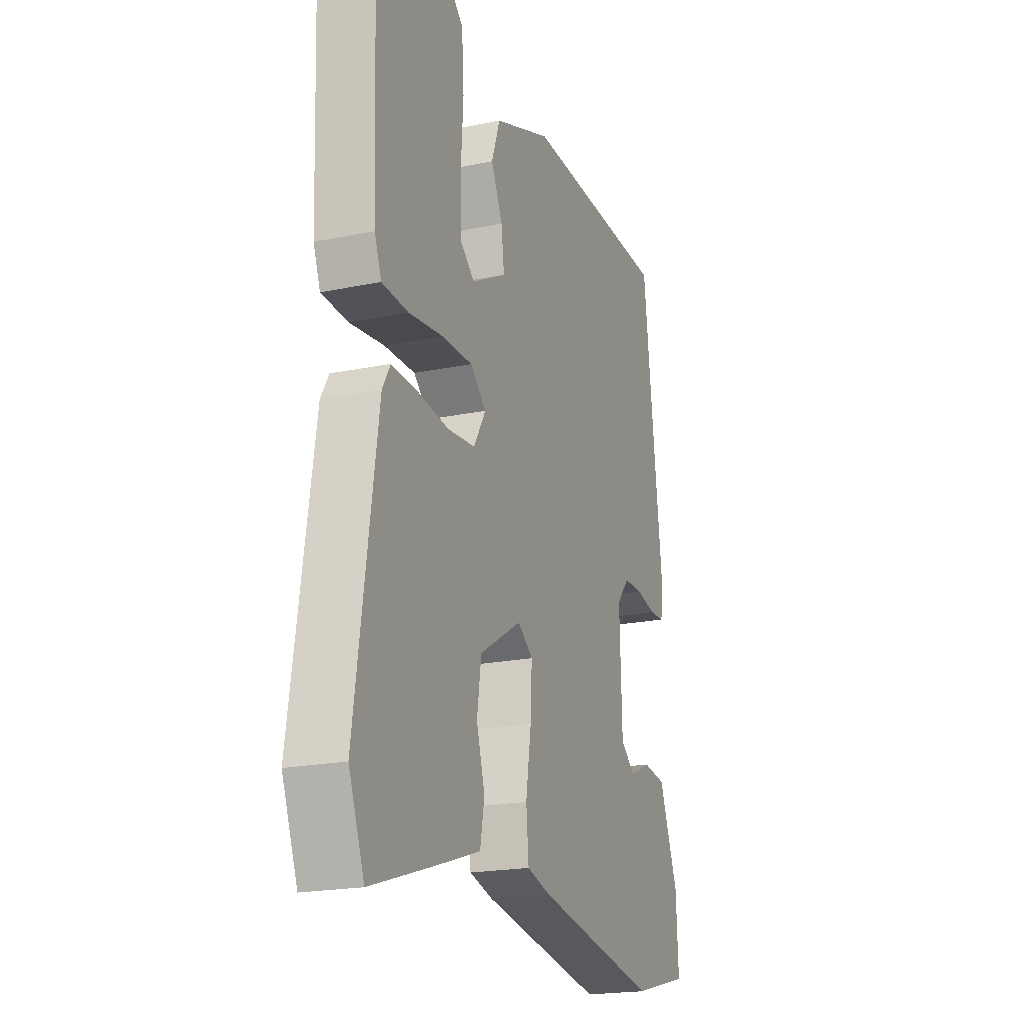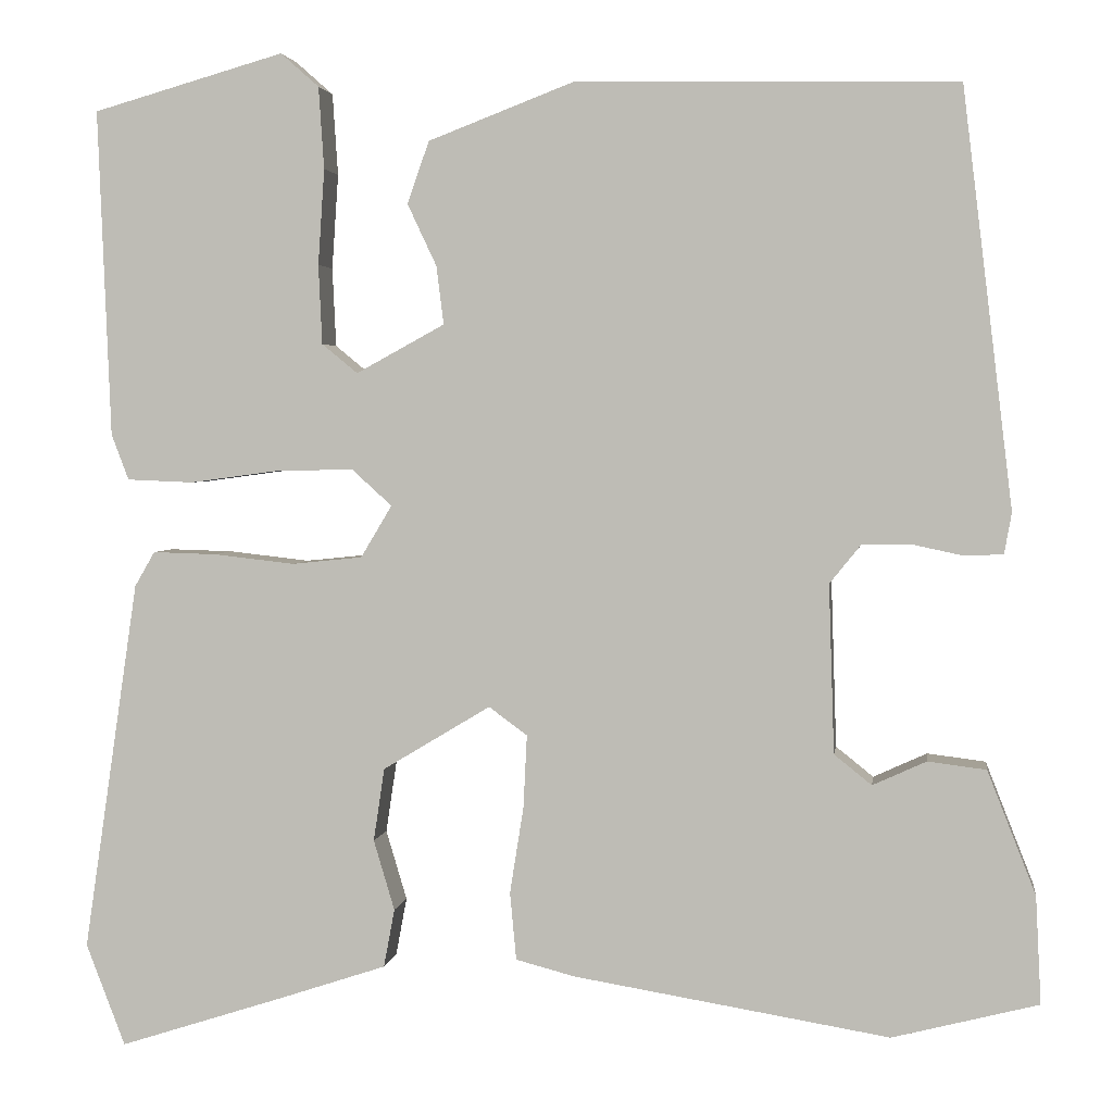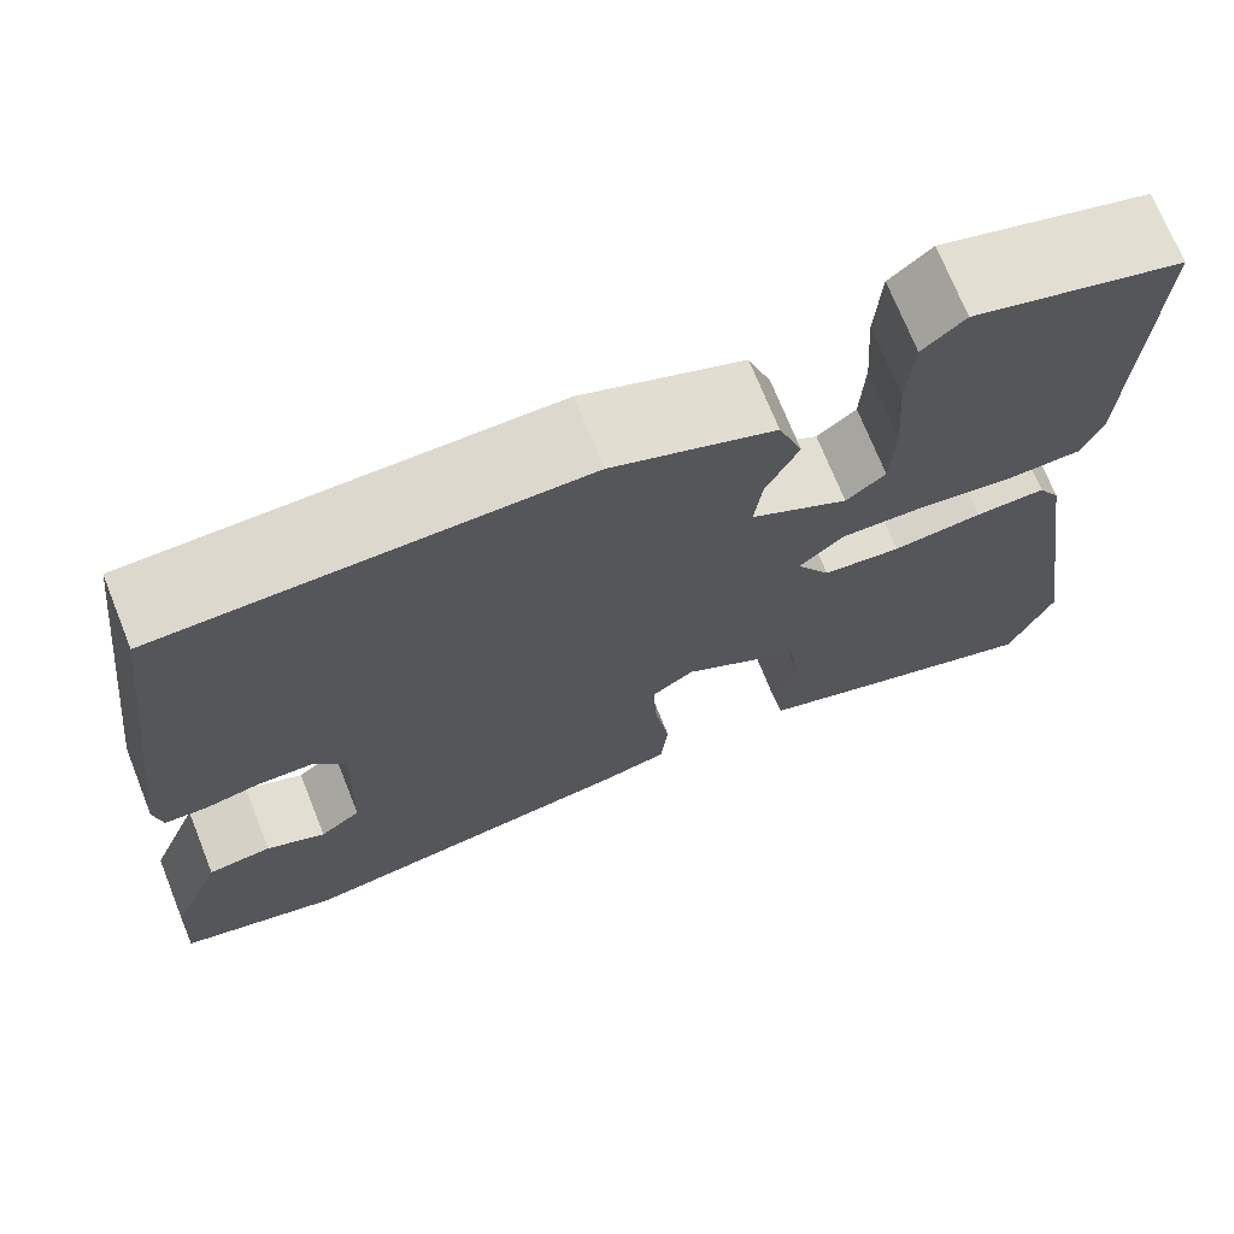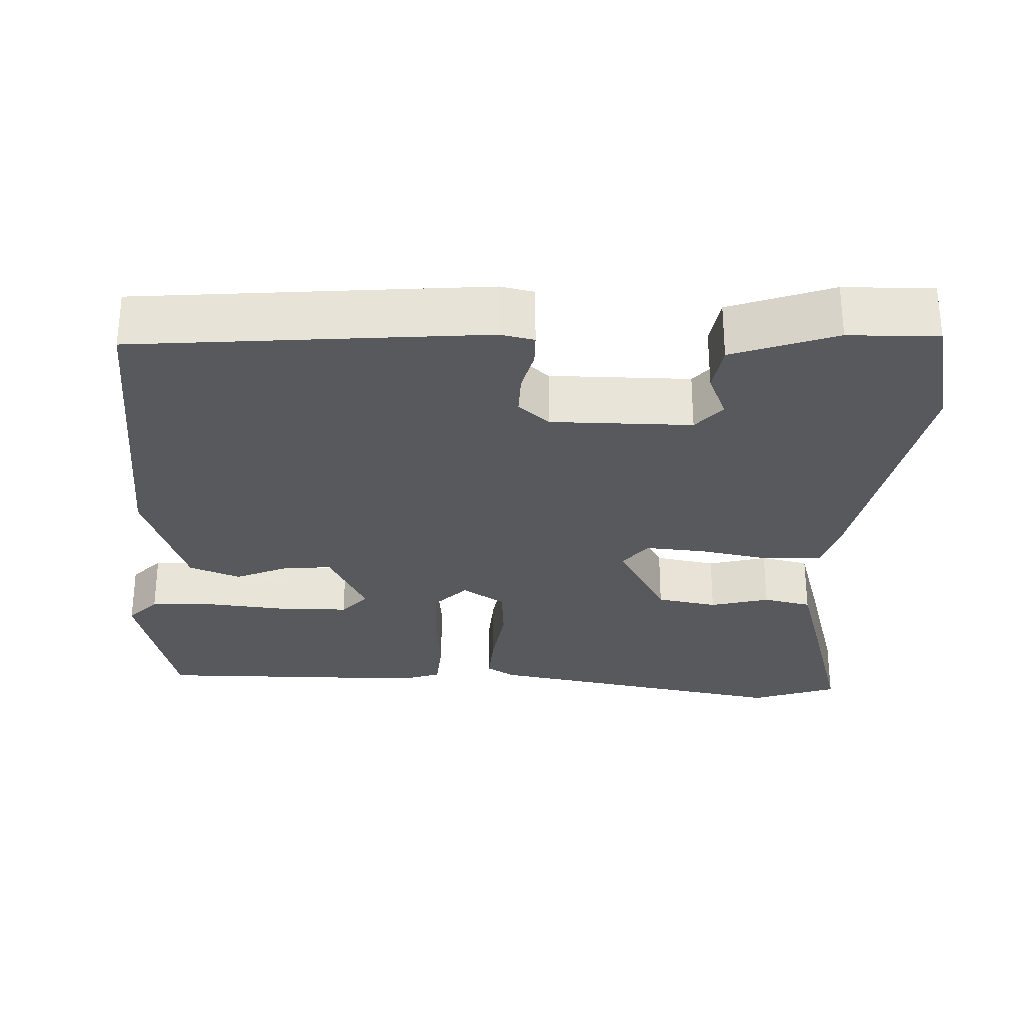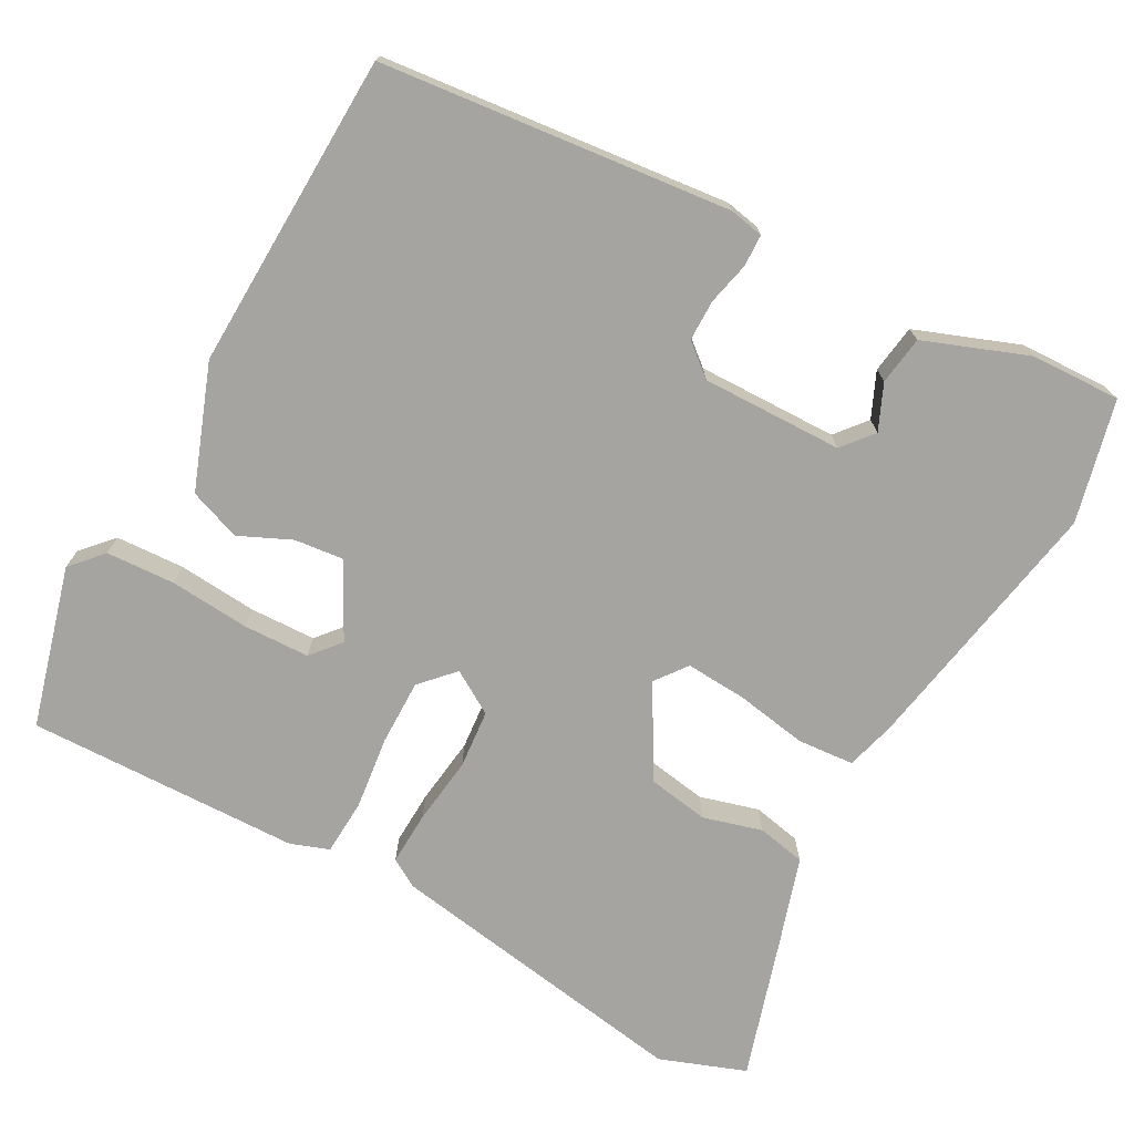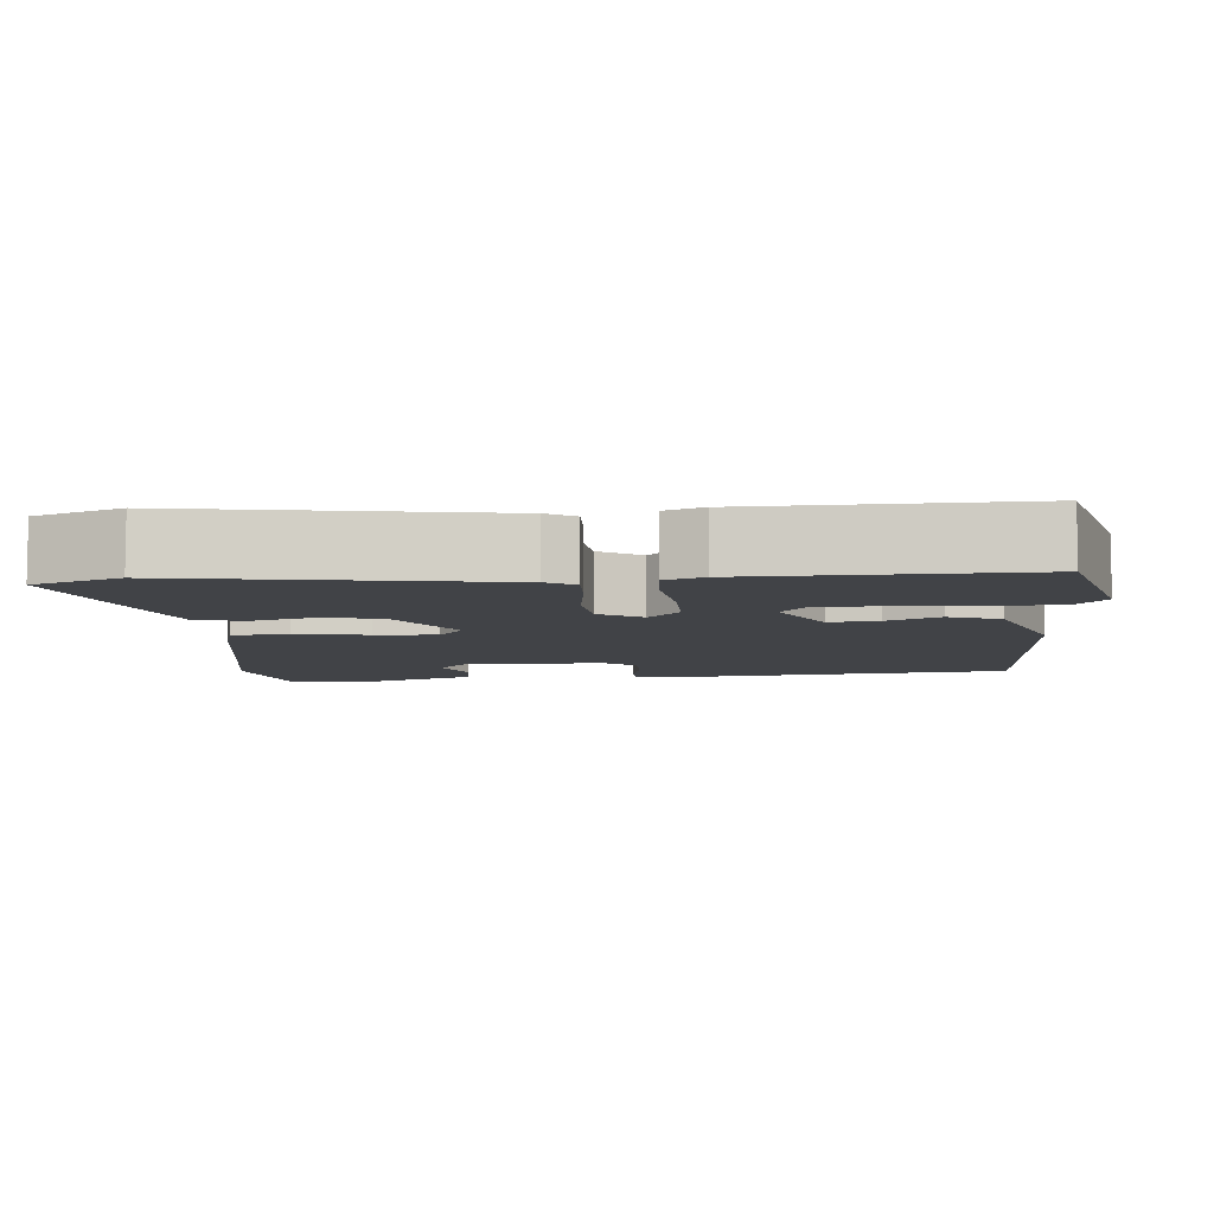
<metadata>
{"format":"obj","ext":"obj","renderer":"f3d","projection":"perspective","resolution":1024,"background":"white","views":[{"elev":-20.4,"azim":-69.3,"up":"+Z"},{"elev":2.9,"azim":7.9,"up":"+Z"},{"elev":71.7,"azim":158.2,"up":"+Z"},{"elev":-29.1,"azim":85.8,"up":"+Y"},{"elev":-73.2,"azim":60.5,"up":"+Y"},{"elev":-7.3,"azim":-86.1,"up":"+Y"}]}
</metadata>
<code>
v 0.454 0.07 0.498
v 0.509 0.07 0.041
v 0.501 0.07 -0.004
v 0.459 0.07 -0.006
v 0.403 0.07 0.006
v 0.349 0.07 0.005
v 0.315 0.07 -0.037
v 0.321 0.07 -0.222
v 0.362 0.07 -0.255
v 0.421 0.07 -0.228
v 0.485 0.07 -0.236
v 0.538 0.07 -0.371
v 0.544 0.07 -0.489
v 0.384 0.07 -0.53
v 0.038 0.07 -0.473
v -0.027 0.07 -0.456
v -0.034 0.07 -0.382
v -0.019 0.07 -0.287
v -0.015 0.07 -0.207
v -0.057 0.07 -0.176
v -0.175 0.07 -0.247
v -0.187 0.07 -0.327
v -0.164 0.07 -0.404
v -0.176 0.07 -0.468
v -0.294 0.07 -0.507
v -0.475 0.07 -0.565
v -0.518 0.07 -0.453
v -0.458 0.07 -0.046
v -0.436 0.07 -0.008
v -0.366 0.07 -0.01
v -0.277 0.07 -0.02
v -0.2 0.07 -0.012
v -0.166 0.07 0.045
v -0.21 0.07 0.085
v -0.296 0.07 0.083
v -0.392 0.07 0.07
v -0.465 0.07 0.073
v -0.484 0.07 0.123
v -0.498 0.07 0.482
v -0.288 0.07 0.542
v -0.246 0.07 0.505
v -0.24 0.07 0.415
v -0.247 0.07 0.31
v -0.243 0.07 0.223
v -0.204 0.07 0.191
v -0.107 0.07 0.244
v -0.115 0.07 0.308
v -0.147 0.07 0.376
v -0.123 0.07 0.444
v 0.038 0.07 0.506
v 0.454 0 0.498
v 0.509 0 0.041
v 0.501 0 -0.004
v 0.459 0 -0.006
v 0.403 0 0.006
v 0.349 0 0.005
v 0.315 0 -0.037
v 0.321 0 -0.222
v 0.362 0 -0.255
v 0.421 0 -0.228
v 0.485 0 -0.236
v 0.538 0 -0.371
v 0.544 0 -0.489
v 0.384 0 -0.53
v 0.038 0 -0.473
v -0.027 0 -0.456
v -0.034 0 -0.382
v -0.019 0 -0.287
v -0.015 0 -0.207
v -0.057 0 -0.176
v -0.175 0 -0.247
v -0.187 0 -0.327
v -0.164 0 -0.404
v -0.176 0 -0.468
v -0.294 0 -0.507
v -0.475 0 -0.565
v -0.518 0 -0.453
v -0.458 0 -0.046
v -0.436 0 -0.008
v -0.366 0 -0.01
v -0.277 0 -0.02
v -0.2 0 -0.012
v -0.166 0 0.045
v -0.21 0 0.085
v -0.296 0 0.083
v -0.392 0 0.07
v -0.465 0 0.073
v -0.484 0 0.123
v -0.498 0 0.482
v -0.288 0 0.542
v -0.246 0 0.505
v -0.24 0 0.415
v -0.247 0 0.31
v -0.243 0 0.223
v -0.204 0 0.191
v -0.107 0 0.244
v -0.115 0 0.308
v -0.147 0 0.376
v -0.123 0 0.444
v 0.038 0 0.506
f 47 48 49 50
f 46 47 50 1
f 45 46 1 2
f 40 41 42 43
f 40 43 44
f 39 40 44
f 38 39 44
f 35 36 37 38
f 34 35 38 44
f 33 34 44 45
f 28 29 30 31
f 28 31 32
f 27 28 32
f 26 27 32
f 25 26 32 33
f 22 23 24 25
f 21 22 25 33
f 15 16 17 18
f 15 18 19
f 14 15 19
f 13 14 19
f 12 13 19 20
f 9 10 11 12
f 2 3 4 5
f 33 45 2 5
f 20 21 33
f 9 12 20 33
f 8 9 33
f 7 8 33
f 6 7 33
f 5 6 33
f 100 99 98 97
f 51 100 97 96
f 52 51 96 95
f 93 92 91 90
f 94 93 90
f 94 90 89
f 94 89 88
f 88 87 86 85
f 94 88 85 84
f 95 94 84 83
f 81 80 79 78
f 82 81 78
f 82 78 77
f 82 77 76
f 83 82 76 75
f 75 74 73 72
f 83 75 72 71
f 68 67 66 65
f 69 68 65
f 69 65 64
f 69 64 63
f 70 69 63 62
f 62 61 60 59
f 55 54 53 52
f 55 52 95 83
f 83 71 70
f 83 70 62 59
f 83 59 58
f 83 58 57
f 83 57 56
f 83 56 55
f 1 51 52 2
f 2 52 53 3
f 3 53 54 4
f 4 54 55 5
f 5 55 56 6
f 6 56 57 7
f 7 57 58 8
f 8 58 59 9
f 9 59 60 10
f 10 60 61 11
f 11 61 62 12
f 12 62 63 13
f 13 63 64 14
f 14 64 65 15
f 15 65 66 16
f 16 66 67 17
f 17 67 68 18
f 18 68 69 19
f 19 69 70 20
f 20 70 71 21
f 21 71 72 22
f 22 72 73 23
f 23 73 74 24
f 24 74 75 25
f 25 75 76 26
f 26 76 77 27
f 27 77 78 28
f 28 78 79 29
f 29 79 80 30
f 30 80 81 31
f 31 81 82 32
f 32 82 83 33
f 33 83 84 34
f 34 84 85 35
f 35 85 86 36
f 36 86 87 37
f 37 87 88 38
f 38 88 89 39
f 39 89 90 40
f 40 90 91 41
f 41 91 92 42
f 42 92 93 43
f 43 93 94 44
f 44 94 95 45
f 45 95 96 46
f 46 96 97 47
f 47 97 98 48
f 48 98 99 49
f 49 99 100 50
f 50 100 51 1

</code>
